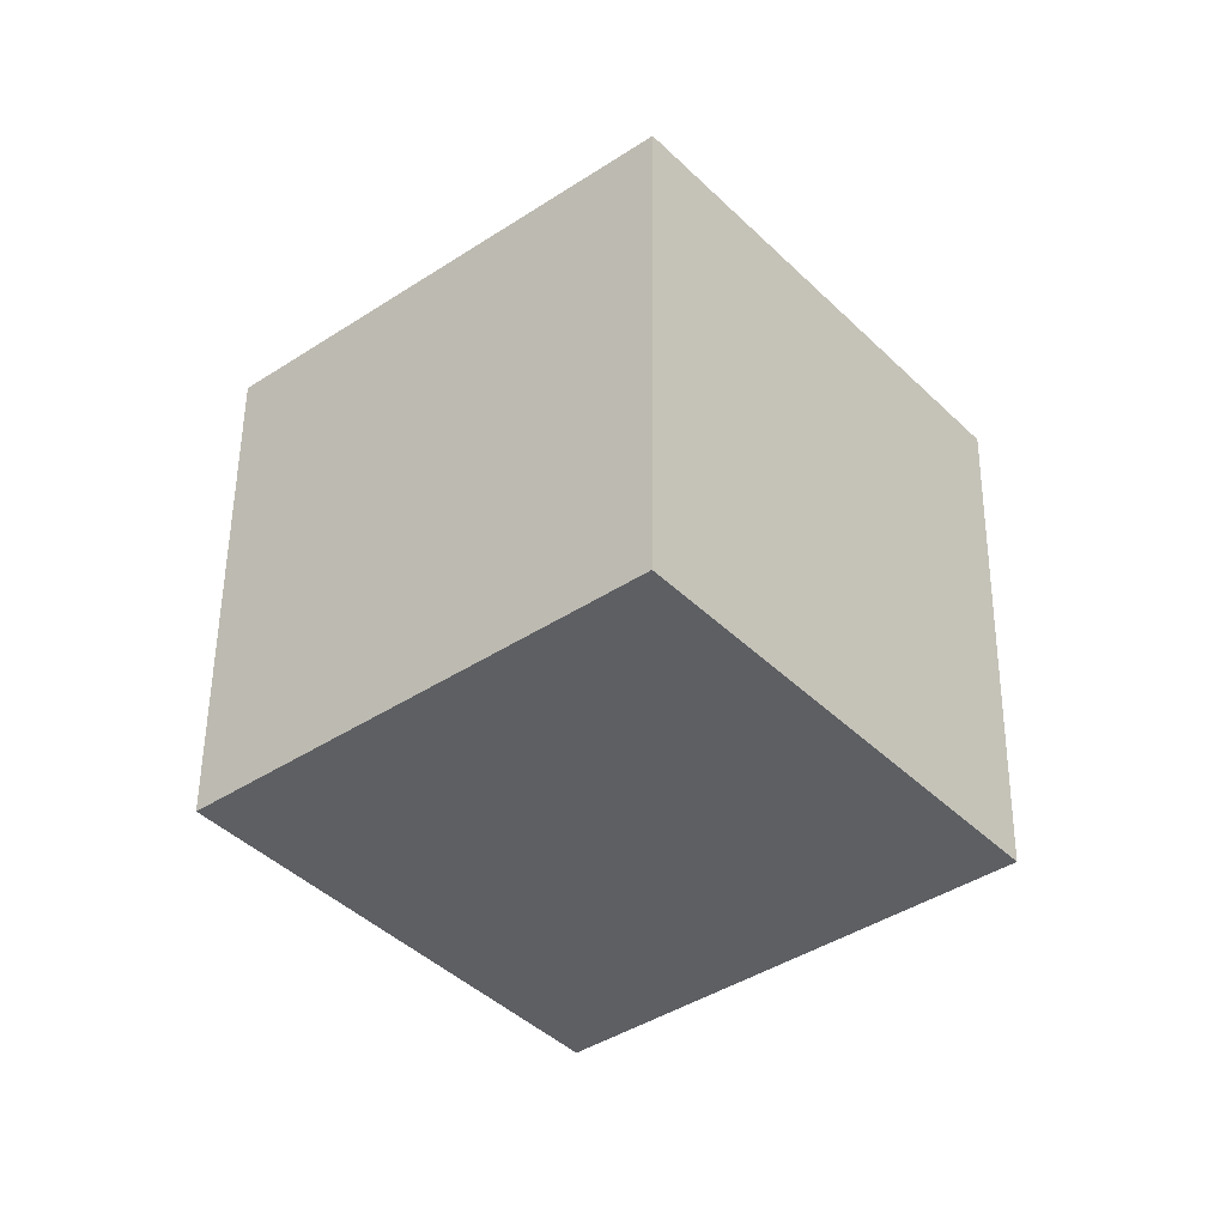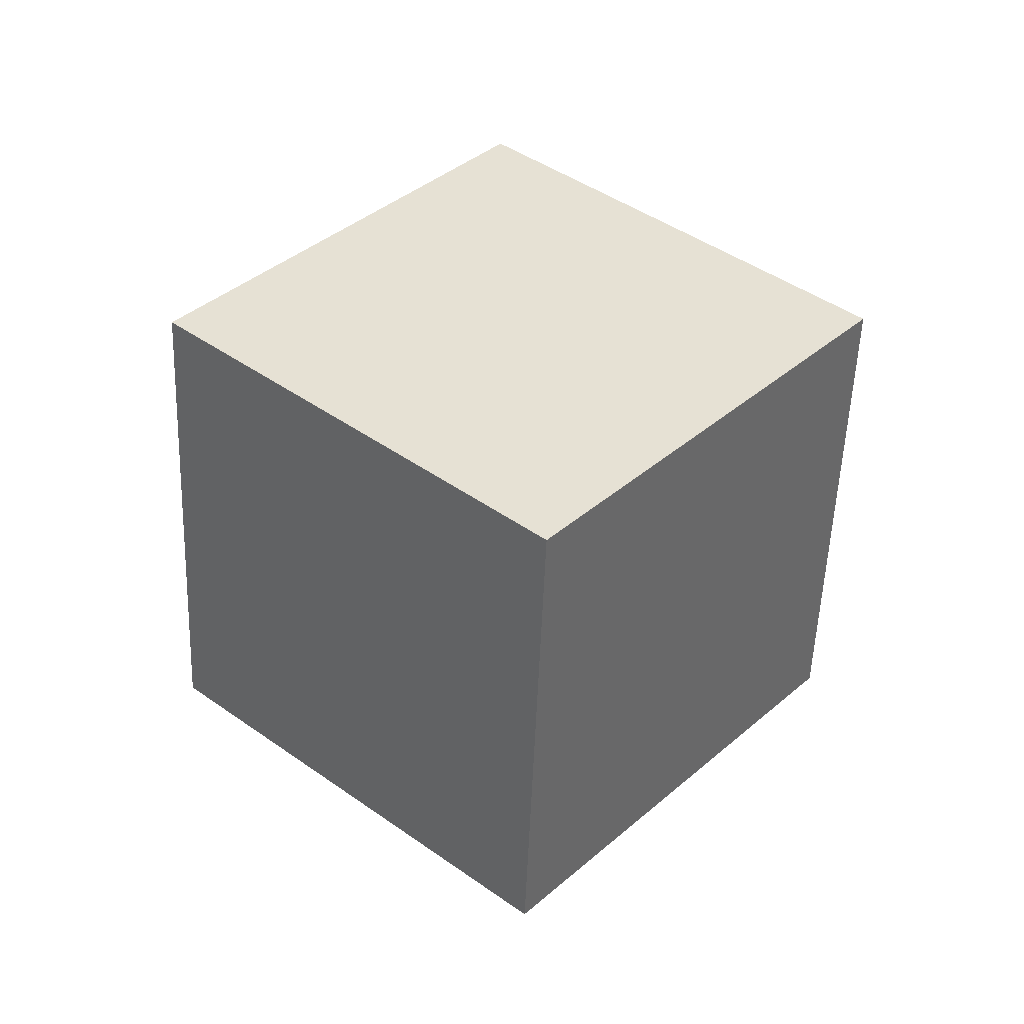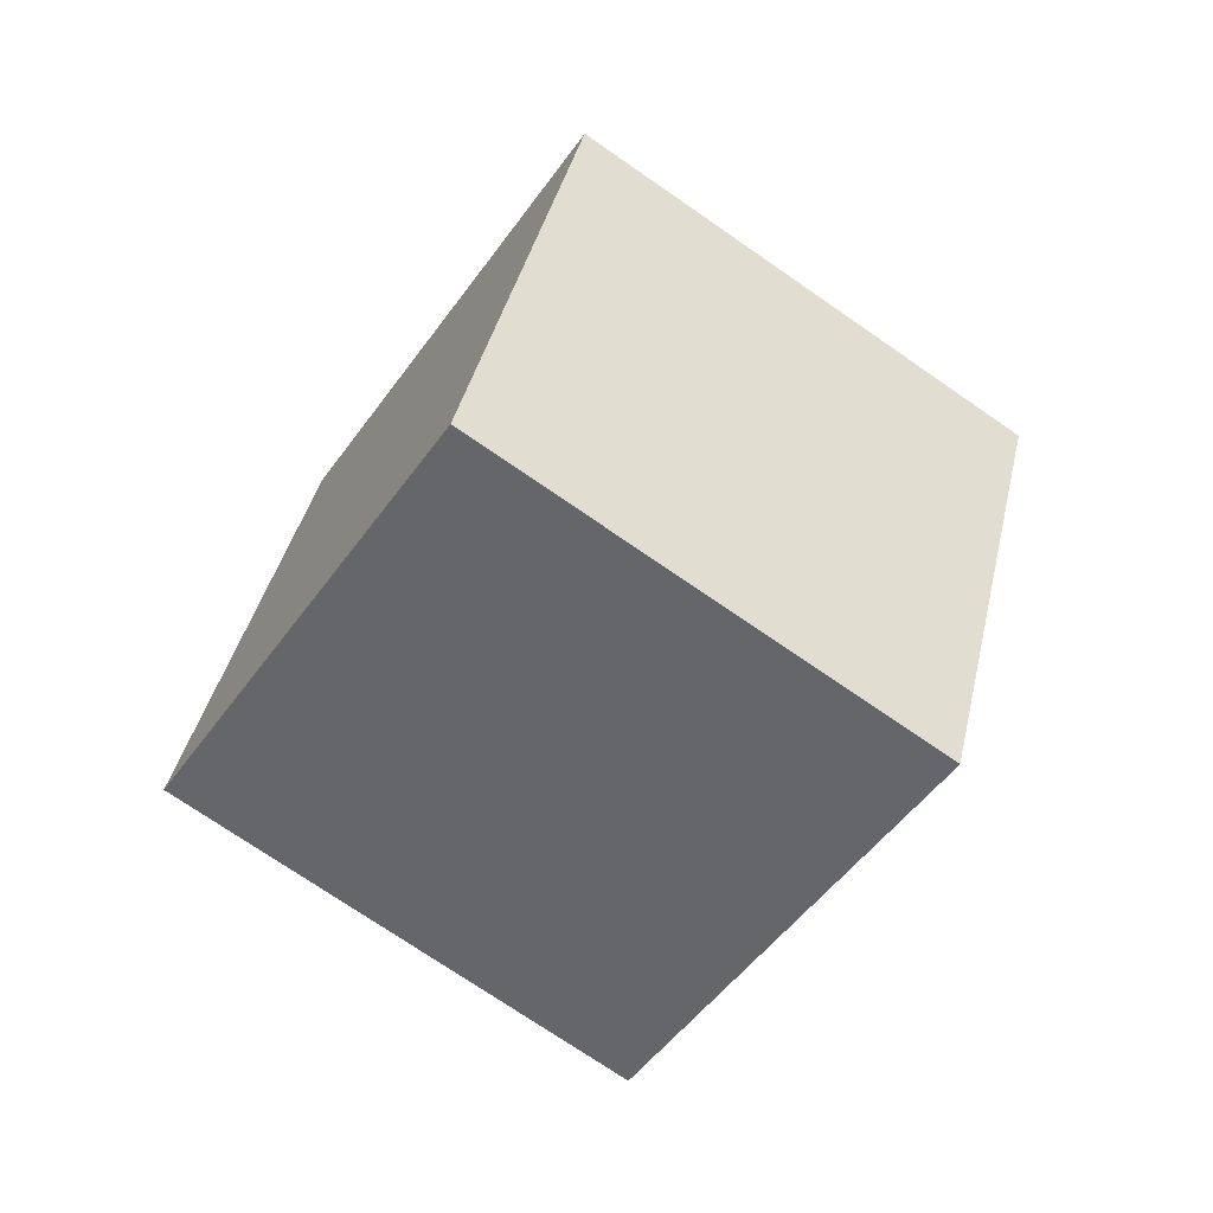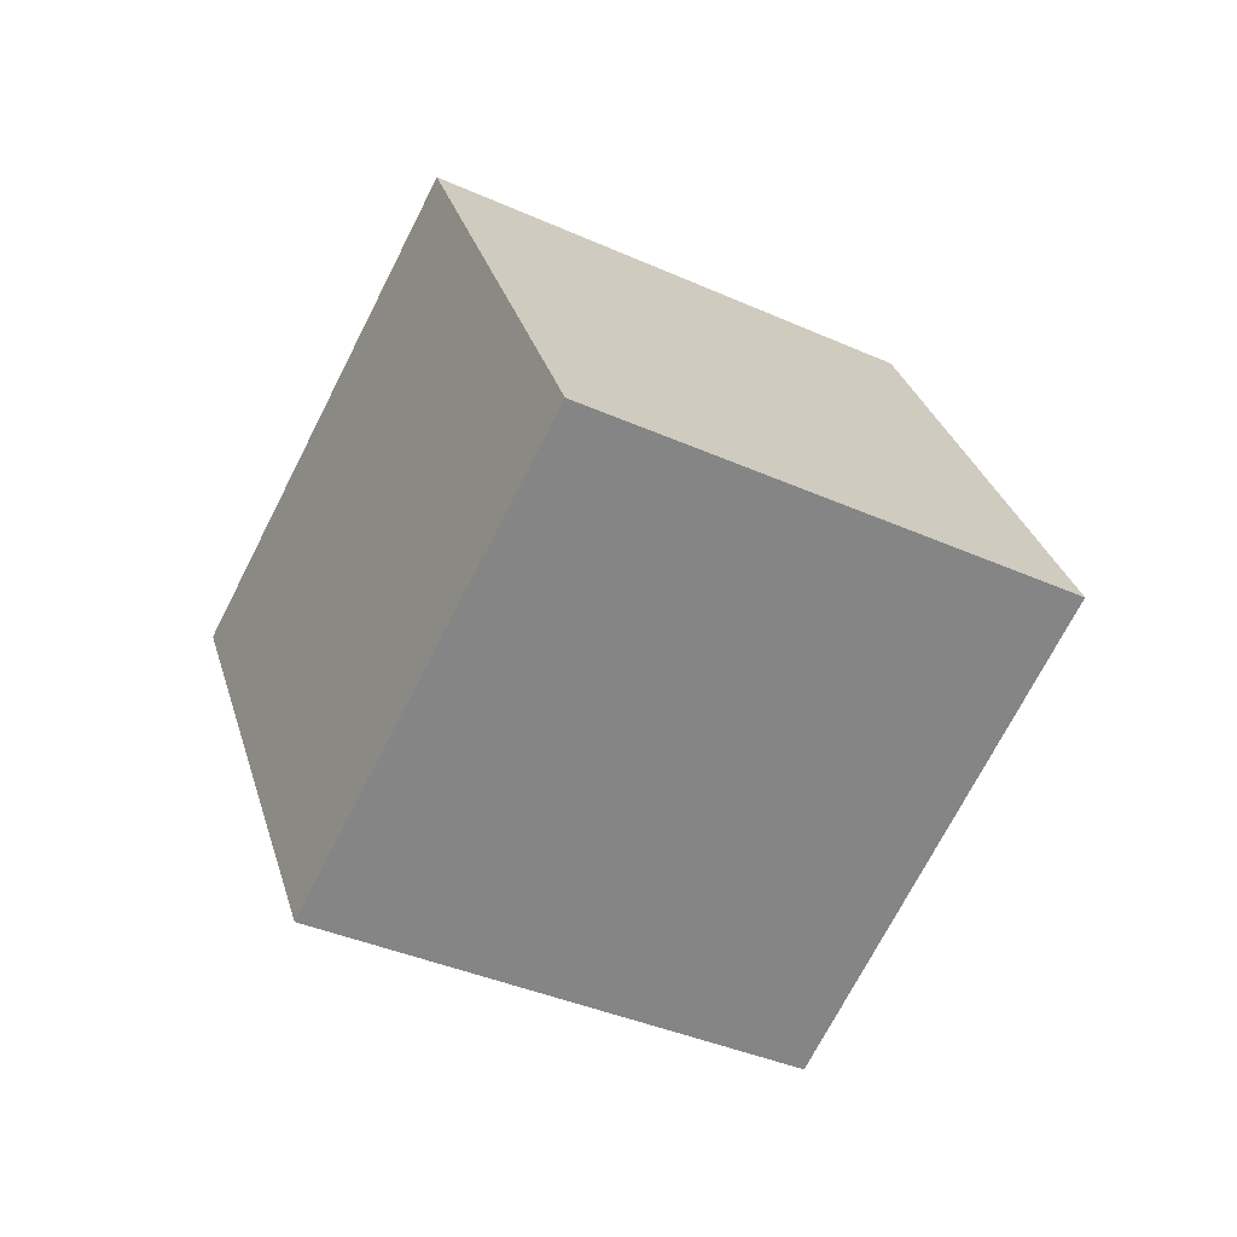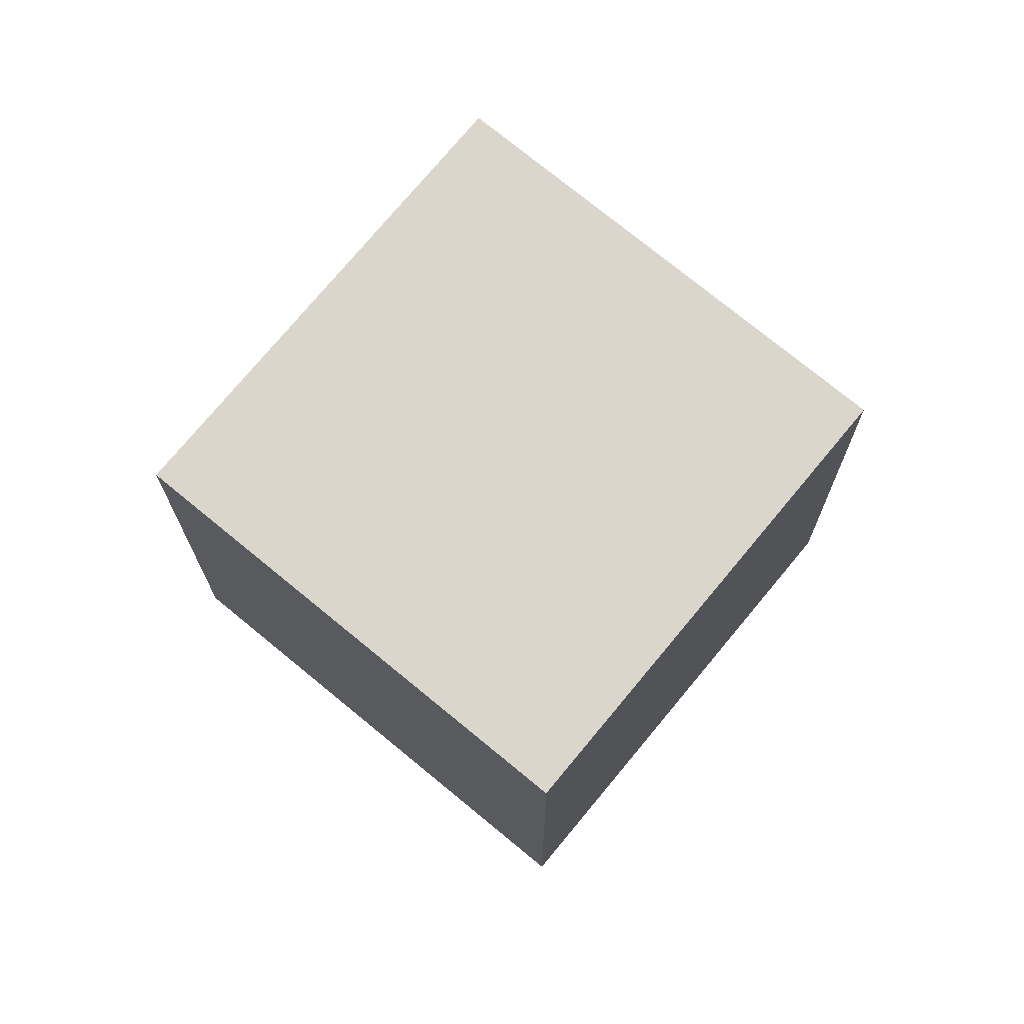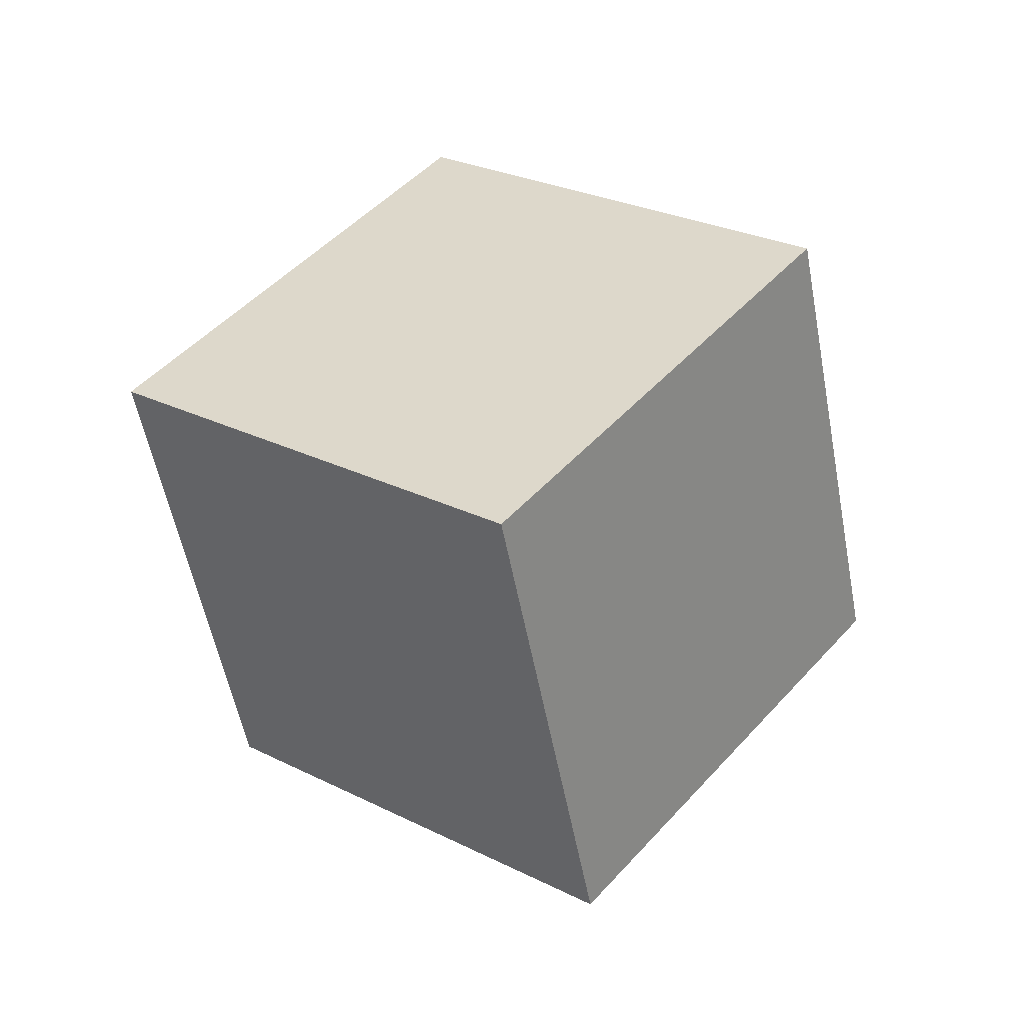
<metadata>
{"format":"obj","ext":"obj","renderer":"f3d","projection":"perspective","resolution":1024,"background":"white","views":[{"elev":21.1,"azim":-123.4,"up":"+Y"},{"elev":-3.9,"azim":-6.9,"up":"+Z"},{"elev":-12.5,"azim":-166.2,"up":"+Z"},{"elev":77.9,"azim":-25.2,"up":"+Z"},{"elev":13.0,"azim":56.2,"up":"+Y"},{"elev":-24.5,"azim":-117.1,"up":"+Z"}]}
</metadata>
<code>
o Cube.1206_Cube.025
v -12.08 0.1336 6.759
v -12.42 0.4024 6.985
v -11.73 0.3689 6.995
v -12.06 0.6376 7.221
v -12.1 -0.1929 7.115
v -12.44 0.07579 7.341
v -11.75 0.04229 7.352
v -12.09 0.311 7.578
f 2 3 1
f 4 7 3
f 8 5 7
f 6 1 5
f 7 1 3
f 4 6 8
f 2 4 3
f 4 8 7
f 8 6 5
f 6 2 1
f 7 5 1
f 4 2 6

</code>
